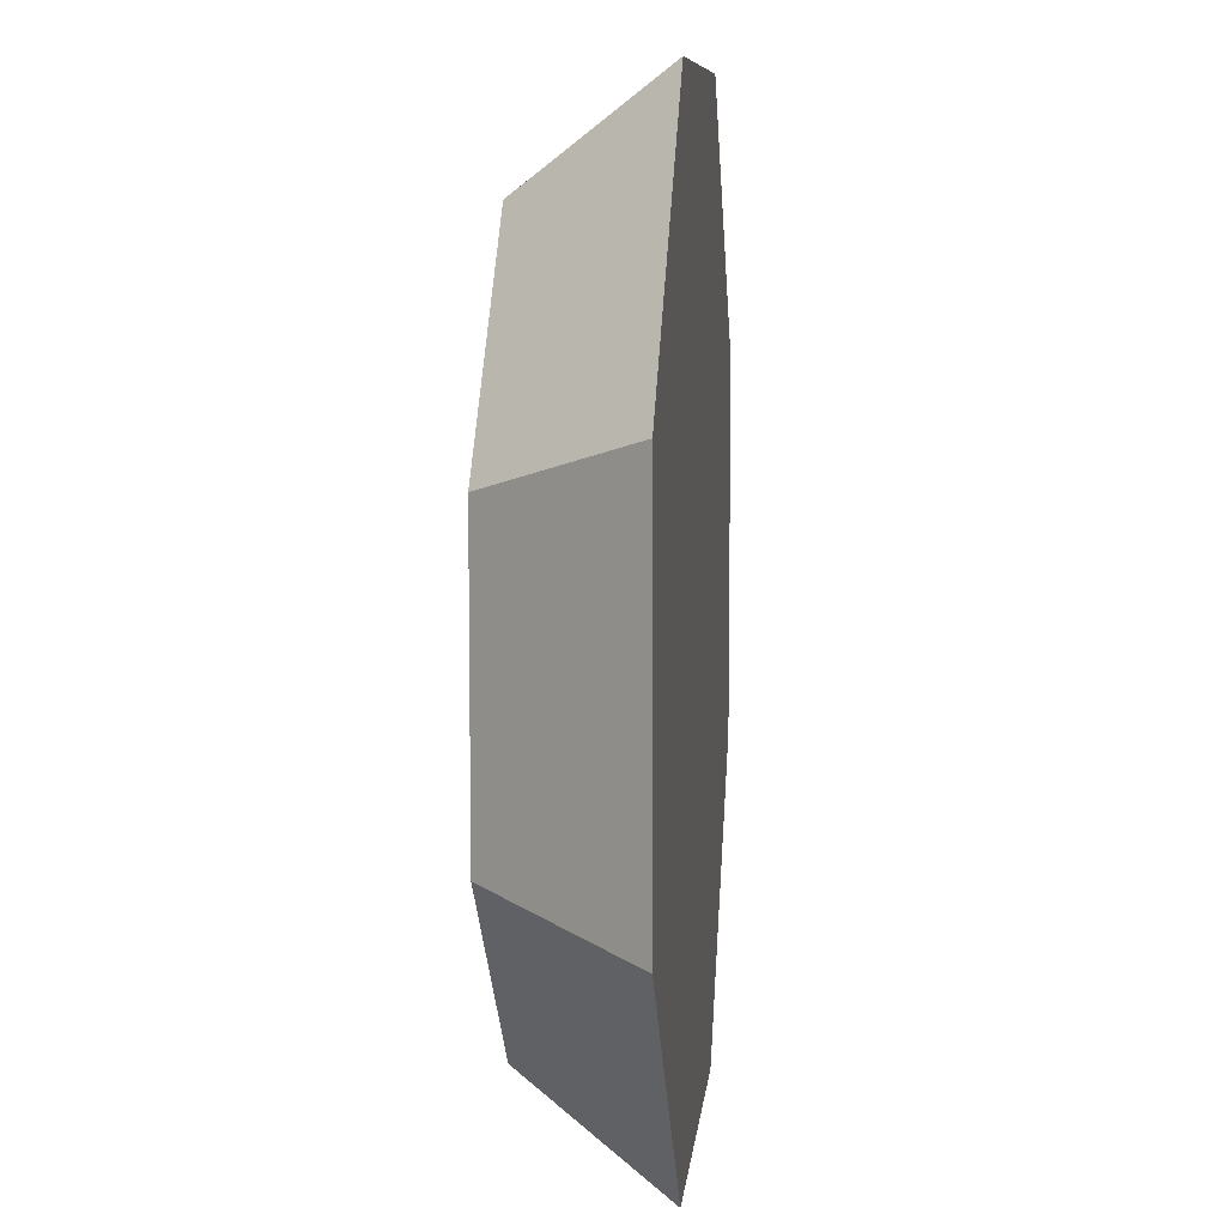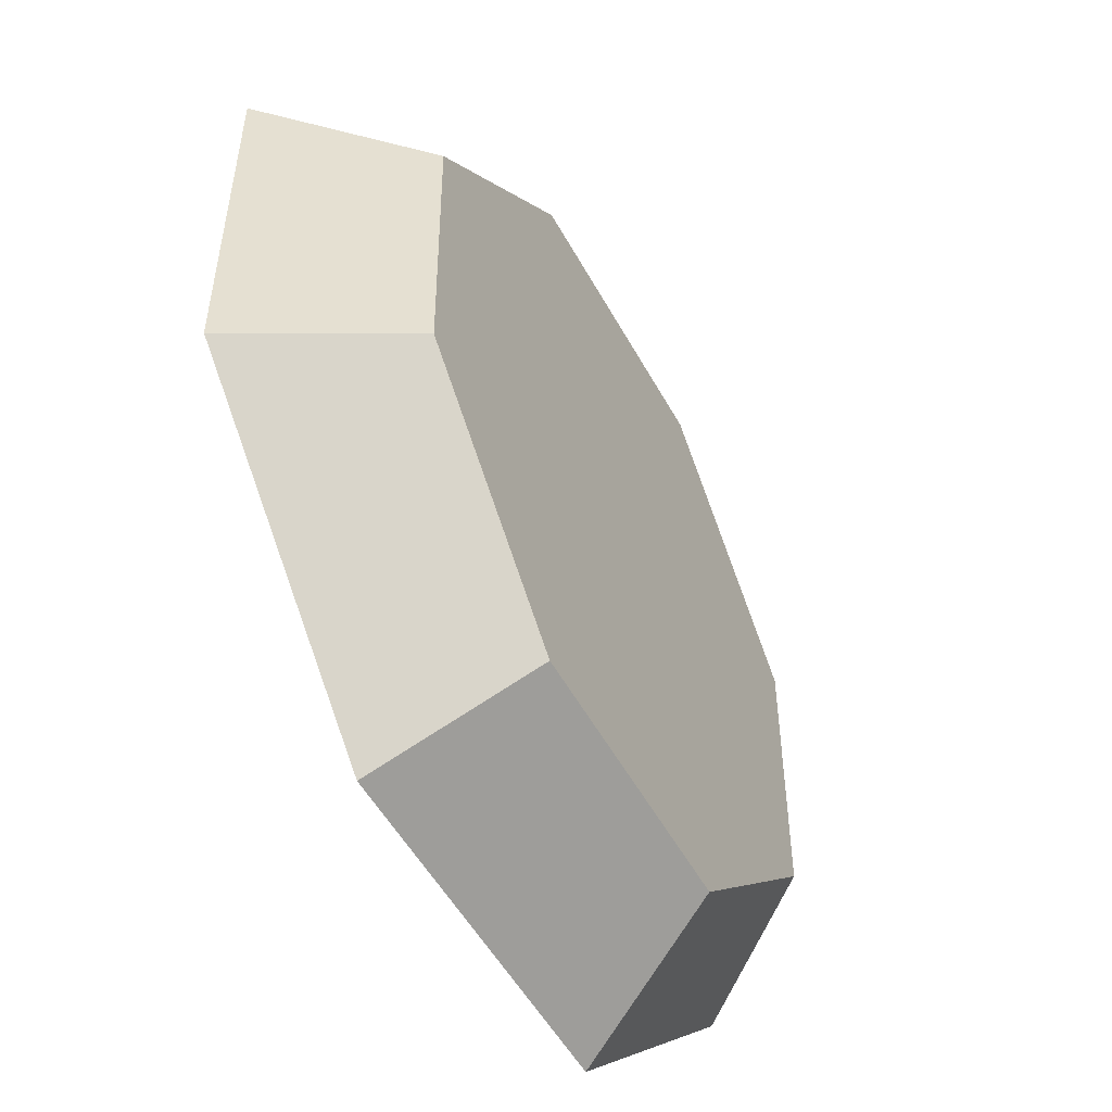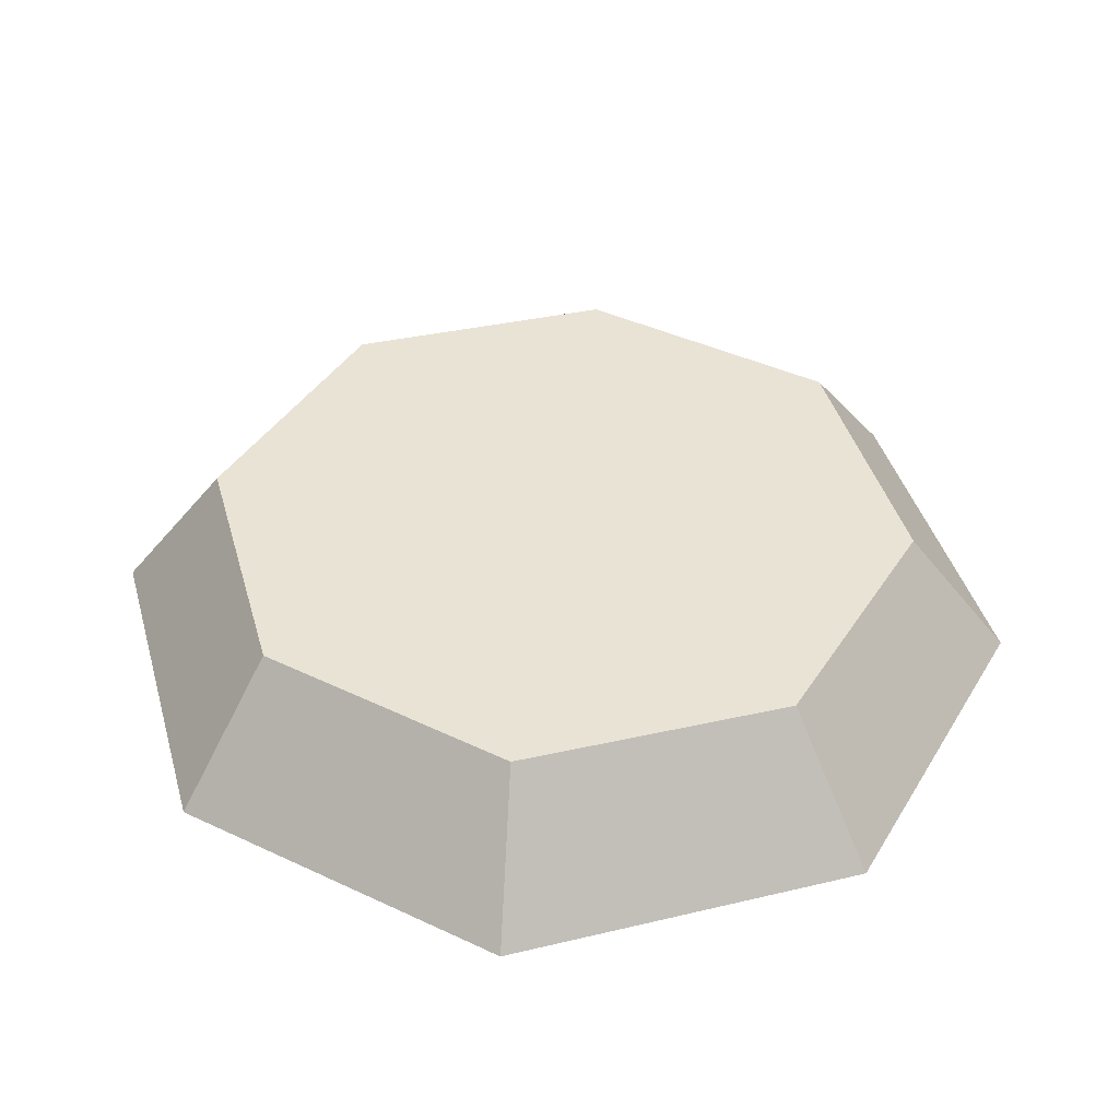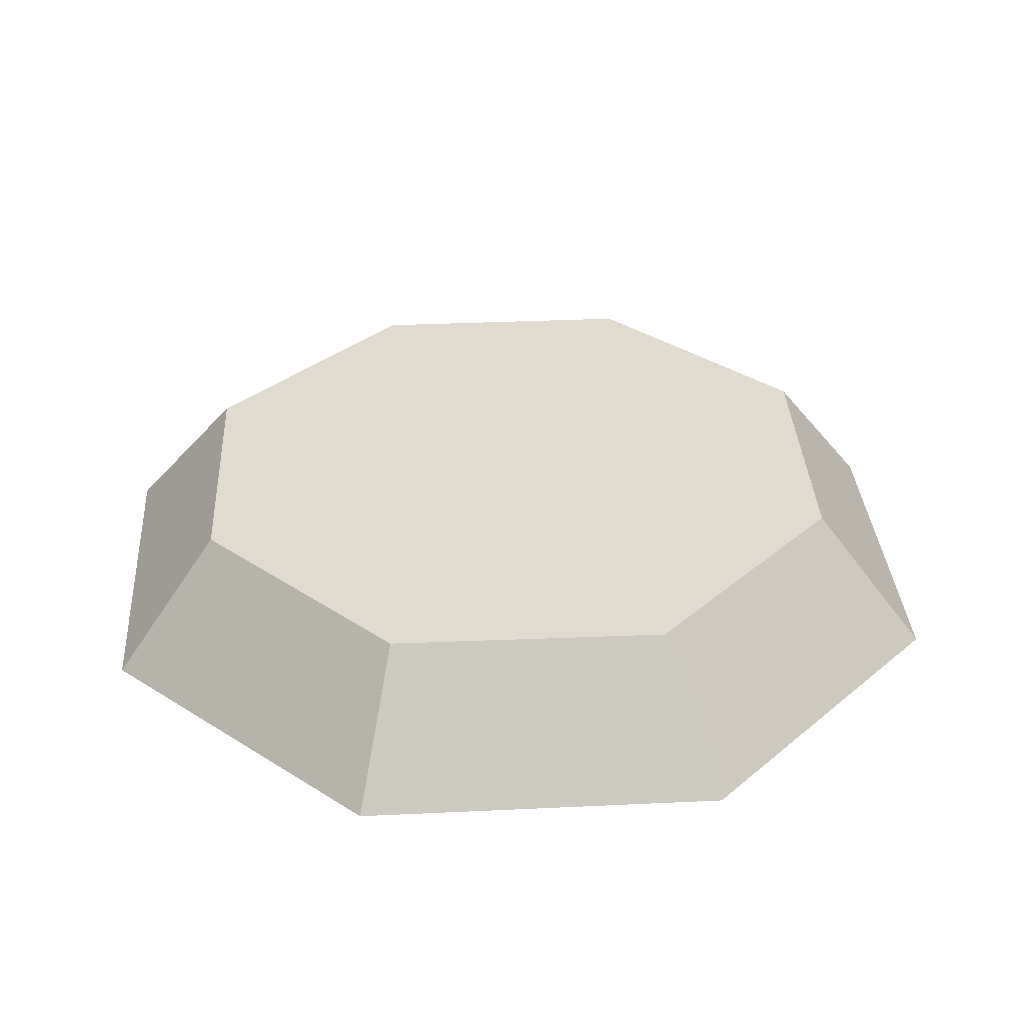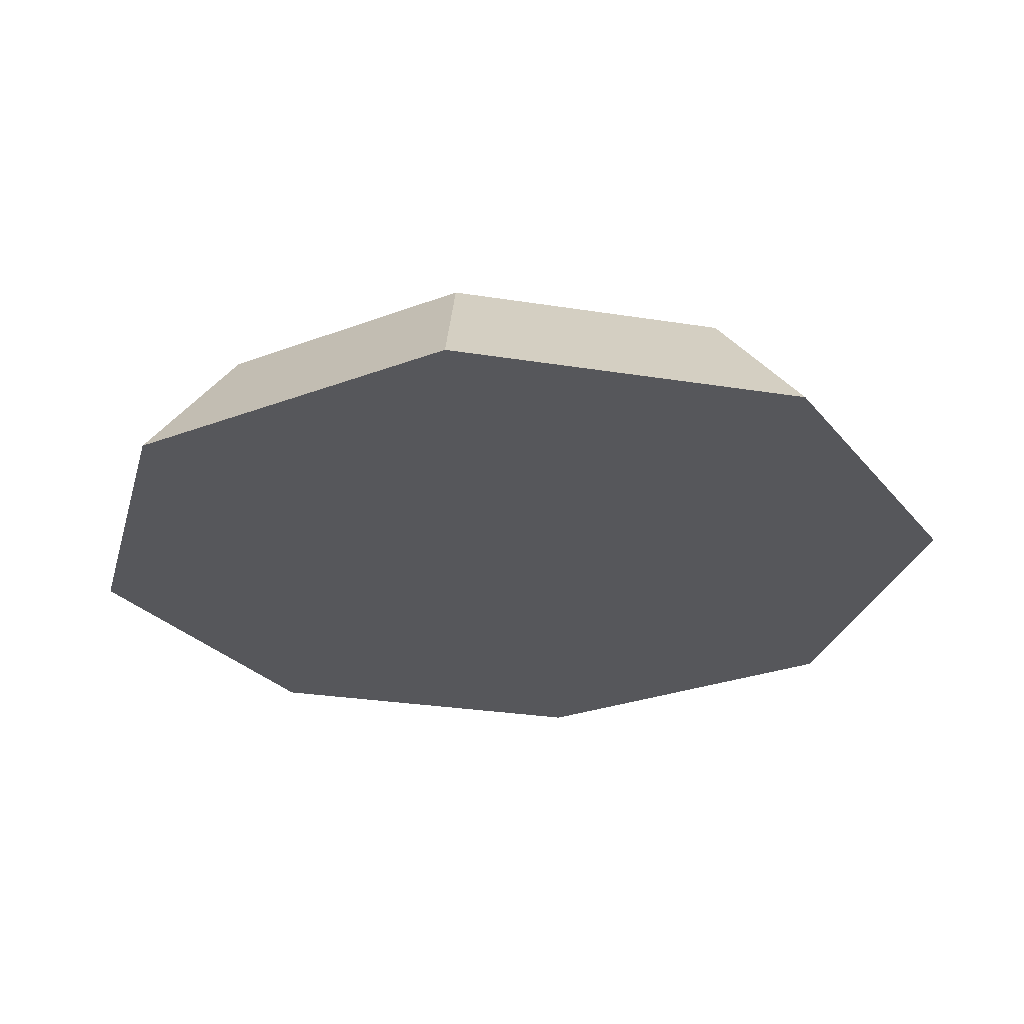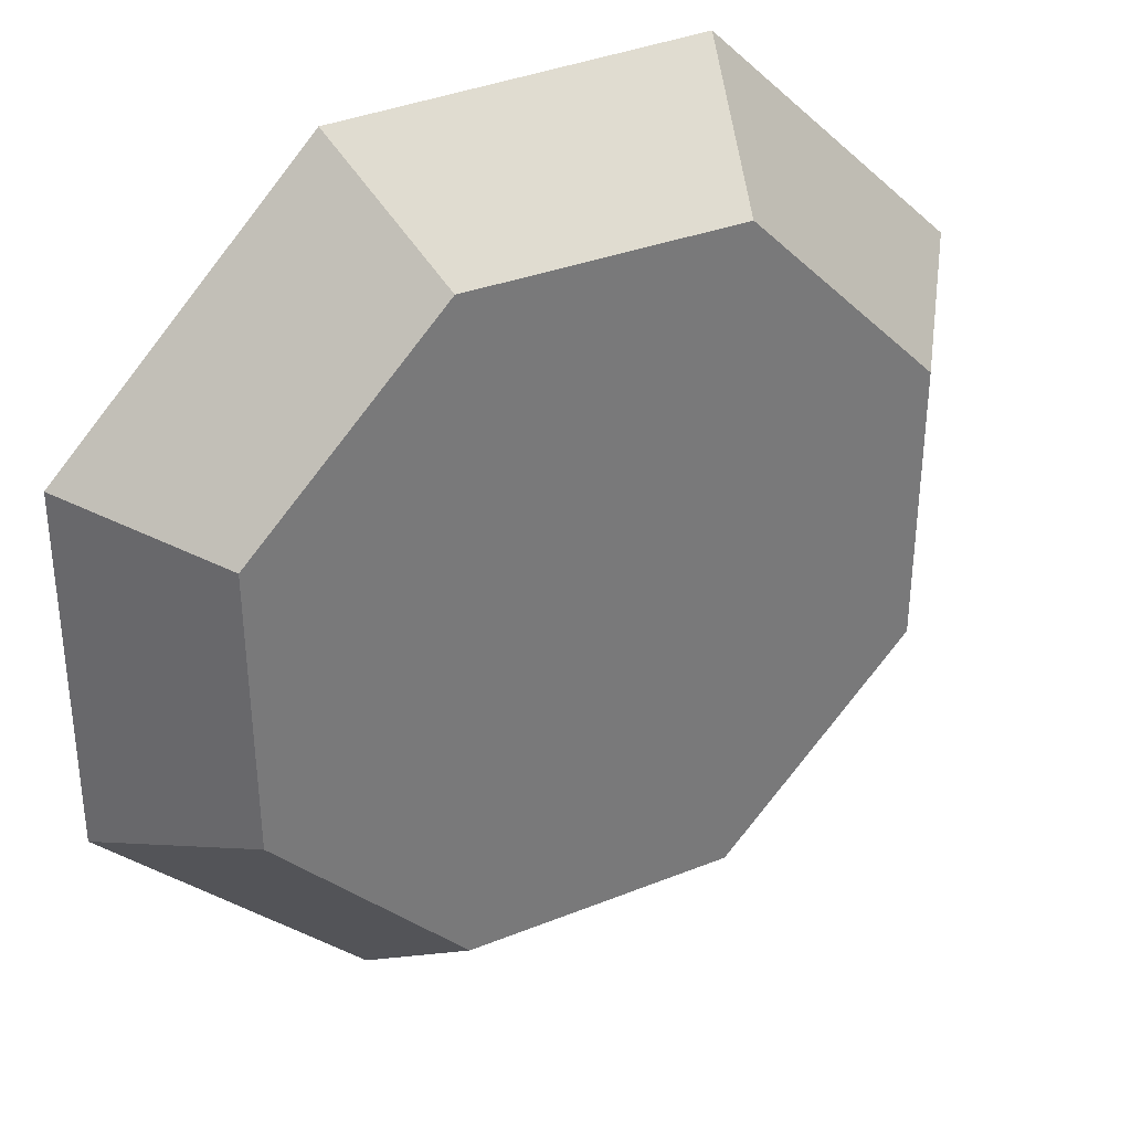
<metadata>
{"format":"obj","ext":"obj","renderer":"f3d","projection":"perspective","resolution":1024,"background":"white","views":[{"elev":8.9,"azim":-84.5,"up":"+Z"},{"elev":-52.7,"azim":118.1,"up":"+Z"},{"elev":42.1,"azim":-60.5,"up":"+Y"},{"elev":33.3,"azim":41.5,"up":"+Y"},{"elev":-27.2,"azim":-104.3,"up":"+Y"},{"elev":34.1,"azim":150.4,"up":"+Z"}]}
</metadata>
<code>
o Cube.002_Cube.011
v -0.3863 0.4248 0.9359
v 0.9458 0.4182 0.3928
v 0.3905 0.4213 0.9481
v -0.38 0.4253 -0.9771
v 0.9387 0.4202 -0.4059
v 0.3969 0.4228 -0.9667
v -0.9341 0.4252 -0.4205
v -0.9404 0.424 0.3719
v -0.5092 0.03189 1.233
v 0.5194 0.02938 1.221
v 1.245 0.02887 0.4877
v 1.246 0.02896 -0.5379
v 0.5131 0.02793 -1.261
v -0.5155 0.02832 -1.251
v -1.244 0.03096 -0.5162
v -1.243 0.03299 0.512
f 2 5 6 4 7 8 1 3
f 9 16 15 14 13 12 11 10
f 8 16 9 1
f 6 13 14 4
f 5 12 13 6
f 2 11 12 5
f 3 10 11 2
f 1 9 10 3
f 7 15 16 8
f 4 14 15 7

</code>
